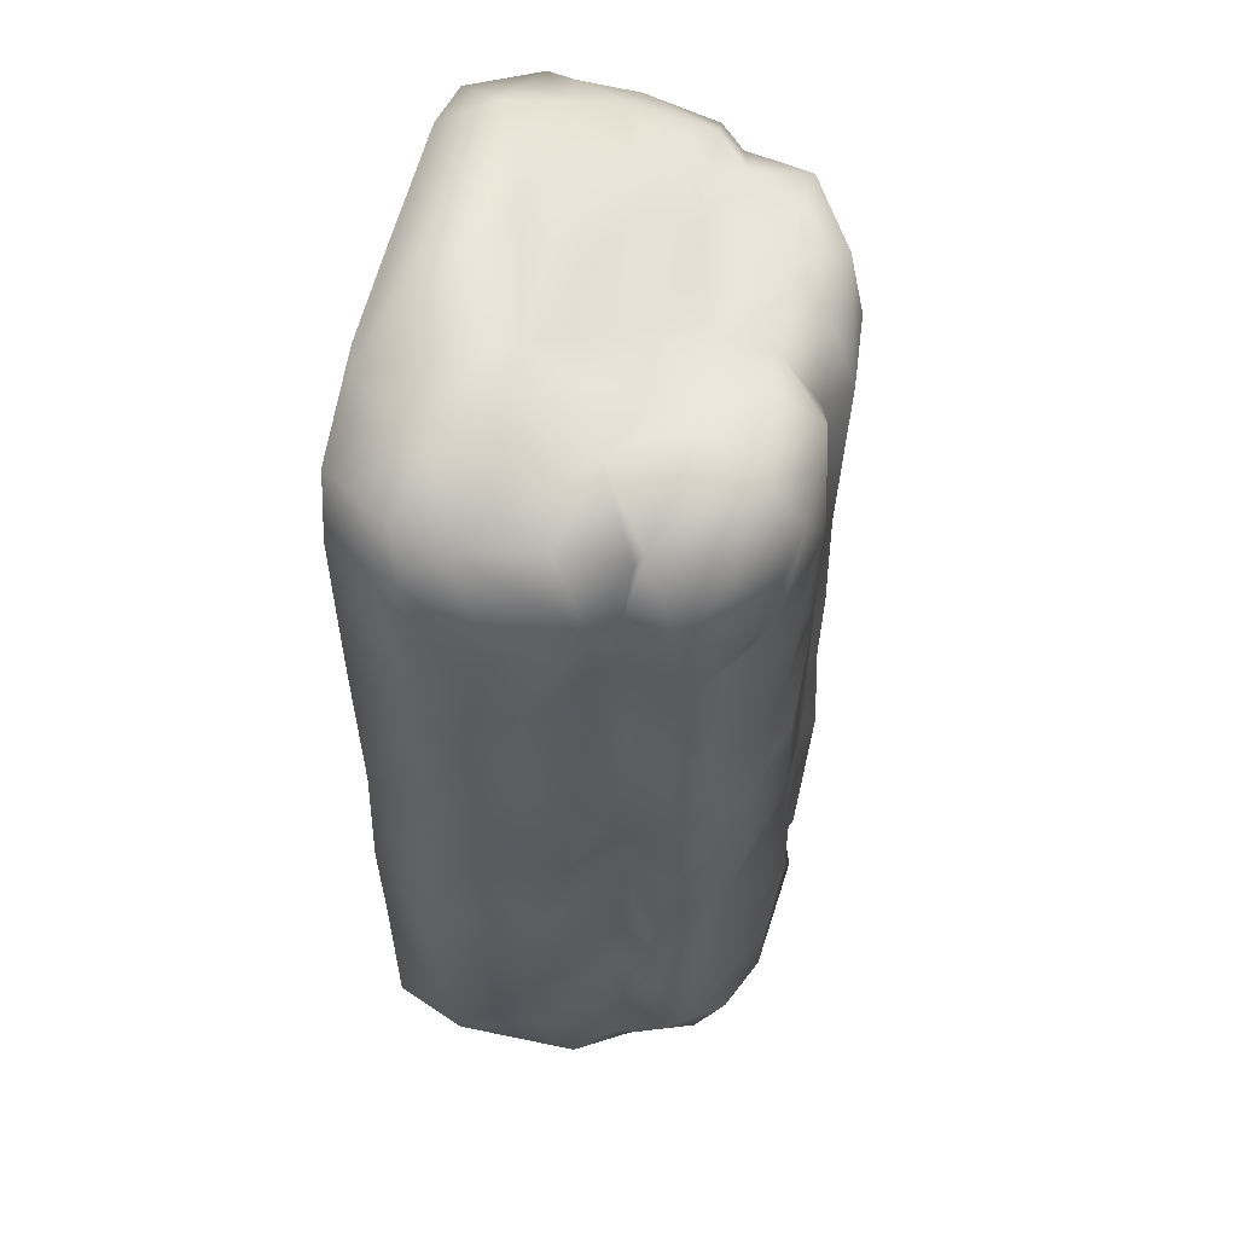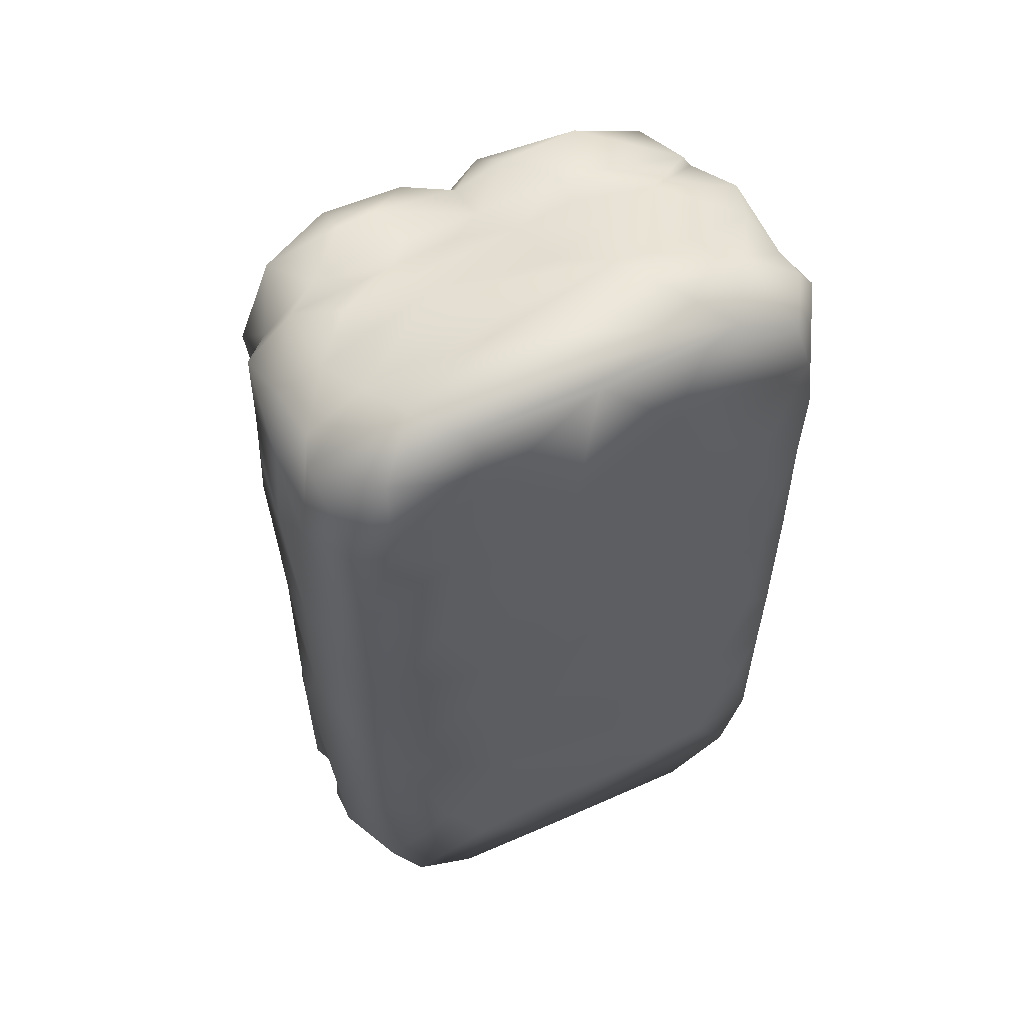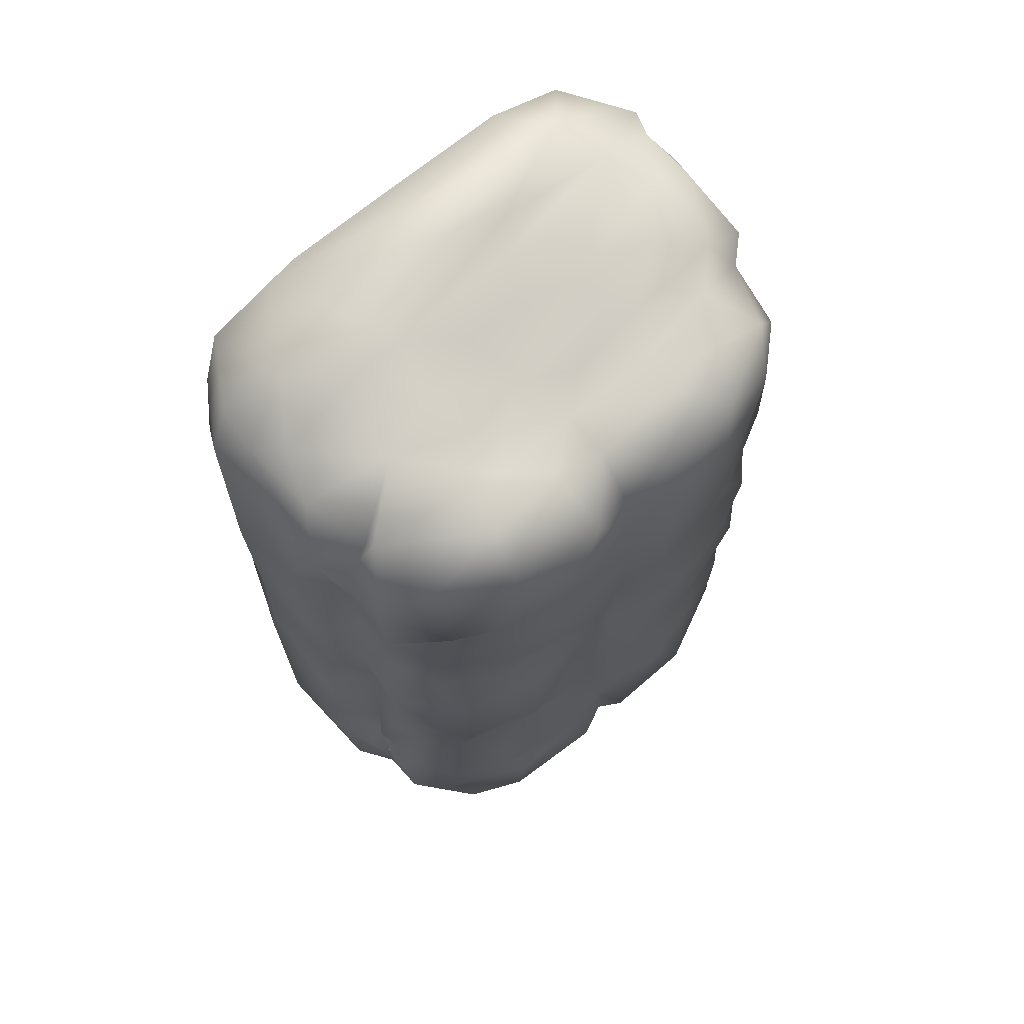
<metadata>
{"format":"obj","ext":"obj","renderer":"f3d","projection":"perspective","resolution":1024,"background":"white","views":[{"elev":55.9,"azim":-77.4,"up":"+Y"},{"elev":58.2,"azim":155.2,"up":"+Y"},{"elev":69.2,"azim":-39.6,"up":"+Y"}]}
</metadata>
<code>
o Bread4BMesh
v 0.008642 0.1295 -0.01752
v 0.02349 0.1269 -0.001402
v 0.07194 0.1189 -0.03346
v 0.07717 0.03632 -0.02572
v 0.005614 0.0859 -0.05199
v 0.07491 0.07066 0.004565
v 0.04894 0.12 0.01958
v 0.02952 0.1224 0.01341
v 0.0215 0.1177 0.02424
v 0.000628 0.1153 0.03619
v 0.06823 0.09392 0.02993
v 0.06708 0.09313 0.01507
v 0.0598 0.07664 0.03896
v 0.04195 0.06176 0.04795
v 0.01274 0.09398 0.05283
v 0.03332 0.09556 0.05102
v 0.07469 0.03527 0.007385
v 0.06013 0.05985 0.03921
v 0.06641 0.02657 0.01535
v 0.06871 0.02848 0.02426
v 0.07507 0.005908 0.000921
v 0.04847 0.002912 0.0458
v 0.03102 0.0333 0.04868
v -0.000287 0.03756 0.0489
v 0.01384 0.005519 0.05196
v 0.000937 0.001866 0.04624
v -0.000302 0.1323 -0.05103
v -0.05234 0.06783 -0.0514
v -0.02335 0.1312 -0.01555
v -0.00872 0.1272 -0.005601
v -0.06824 0.1214 -0.03313
v -0.06323 0.1248 -0.01178
v -0.04447 0.1263 0.006179
v -0.07421 0.1074 0.009037
v -0.03465 0.0405 -0.05218
v -0.0772 0.02015 -0.02189
v -0.06945 0.01601 -0.04672
v -0.07602 0.03623 -2.8e-05
v -0.0734 -0.002421 0.003622
v -0.01399 0.1221 0.03498
v -0.02505 0.1203 0.02452
v -0.0608 0.1174 0.01918
v -0.0623 0.1152 0.01717
v -0.0572 0.111 0.03755
v -0.0682 0.07797 0.03086
v 1.8e-05 0.06705 0.04991
v -0.06982 0.05206 0.02497
v -0.05751 0.03419 0.03767
v -0.05768 0.05868 0.04072
v -0.06232 -0.000395 0.03549
v -0.03118 0.01523 0.05092
v 0.02854 -0.03443 -0.05211
v 0.0626 -0.03367 -0.05111
v 0.02331 -0.06678 -0.05187
v 0.07022 -0.02158 -0.04606
v 0.07238 -0.04031 0.006937
v 0.06825 -0.06324 -0.04939
v 0.076 -0.1045 -0.03011
v 0.07475 -0.06304 0.007272
v 0.01124 -0.1054 -0.05221
v 0.0402 -0.1336 -0.05019
v 0.07382 -0.08574 0.007998
v 0.07247 -0.09983 -0.01338
v -0.004638 -0.127 -0.005971
v 0.06881 -0.01767 0.03045
v 0.06711 -0.05186 0.03104
v 0.06589 -0.07129 0.0158
v 0.01145 -0.03259 0.05153
v 0.02015 -0.06341 0.05295
v 0.06802 -0.09916 0.02796
v 0.0673 -0.09133 0.01543
v 0.05373 -0.0726 0.04263
v 0.06699 -0.1086 0.01515
v 0.026 -0.1195 0.02446
v 0.008213 -0.1019 0.051
v -0.05837 -0.017 -0.05143
v -0.06765 -0.02606 -0.04895
v -0.06116 -0.07342 -0.05005
v -0.04656 -0.1008 -0.05225
v -0.06813 -0.1034 -0.04764
v -0.05938 -0.1215 -0.05016
v -0.02397 -0.1289 -0.01395
v -0.05452 -0.1262 -0.01527
v -0.06795 -0.05547 -0.04815
v -0.06559 -0.006205 0.01559
v -0.0726 -0.02929 0.02295
v -0.03181 -0.01725 0.05086
v -0.05432 -0.01505 0.04471
v -0.06896 -0.005913 0.02996
v -0.05399 -0.03265 0.04153
v -0.07071 -0.0668 0.02499
v -0.06725 -0.05109 0.02355
v -0.03518 -0.03221 0.04775
v -0.000154 -0.03317 0.04889
v -0.009404 -0.02459 0.05135
v -0.03716 -0.1059 0.0494
v -0.06746 -0.09576 0.02852
v -0.06675 -0.107 0.01285
v -0.03628 -0.08651 0.05031
v 0.07609 -0.1068 -0.01839
v 0.07367 -0.02062 0.008302
v 0.05426 -0.05323 0.04278
v 0.000771 0.1002 0.04664
v -0.072 -0.07889 0.01165
v -0.04263 0.07723 0.04641
v -0.06842 -0.055 0.01533
v 0.06963 -0.000131 0.02113
v -0.000772 -0.1207 0.02915
v -0.05361 0.129 -0.02719
v -0.04464 -0.1225 -0.000181
v 0.05203 -0.1158 0.03742
v 0.06675 0.04911 0.01375
v -0.07503 0.1104 -0.03021
v -0.034 0.1296 -0.01678
v 0.06853 -0.1204 -0.03112
v 0.06527 0.1099 0.01595
v -0.06983 0.08544 0.01051
v -0.05983 0.01284 -0.05035
v 0.05747 0.1238 -0.0506
v 0.0356 0.133 -0.05065
v 0.02854 0.1101 -0.05196
v 0.06816 0.09462 -0.04945
v 0.04043 0.07758 -0.05156
v 0.05815 0.09226 -0.05166
v 0.04621 0.1327 -0.03768
v 0.05214 0.1289 -0.02418
v 0.06881 0.1205 -0.02547
v 0.0588 0.1261 -0.01139
v 0.07039 0.1182 -0.009788
v 0.07628 0.1059 -0.02023
v 0.04695 0.1267 0.002273
v 0.01845 0.1327 -0.02556
v 0.009643 0.1294 -0.007916
v 0.07541 0.08652 -0.03169
v 0.07559 0.0793 -0.02407
v 0.07746 0.06994 -0.01502
v 0.0683 0.05921 -0.04952
v 0.04605 0.04154 -0.05247
v -0.01129 0.05608 -0.05168
v 0.02463 0.06556 -0.05231
v 0.007416 0.03257 -0.05251
v 0.06382 0.01227 -0.05028
v 0.03507 0.01284 -0.05296
v 0.005721 0.001428 -0.05237
v 0.07527 0.05409 0.007189
v 0.07011 0.02133 -0.04641
v 0.07253 0.1104 0.009144
v 0.05861 0.1216 0.01076
v 0.05711 0.1142 0.03437
v 0.02605 0.1236 0.00694
v 0.009397 0.1212 0.01614
v 0.03658 0.1208 0.03318
v 0.0362 0.1123 0.04652
v 0.02493 0.1193 0.03538
v 0.01287 0.1118 0.04652
v 0.07344 0.08629 0.008032
v 0.06699 0.07648 0.02565
v 0.06665 0.07255 0.01646
v 0.05448 0.09743 0.04232
v 0.06811 0.05551 0.02836
v 0.03202 0.05136 0.05051
v 0.04684 0.03507 0.04494
v 0.07147 0.007418 0.00901
v 0.06728 -0.000371 0.01606
v 0.06038 0.03653 0.03619
v 0.05555 0.02025 0.04366
v 0.06337 0.002306 0.03543
v 0.01394 0.04026 0.05133
v -0.03996 0.1336 -0.04862
v -0.03061 0.1317 -0.05102
v -0.0577 0.123 -0.05057
v -0.02233 0.1064 -0.05198
v -0.03052 0.08061 -0.05188
v -0.0635 0.105 -0.05018
v -0.06828 0.08276 -0.04795
v -0.0268 0.1272 -0.000929
v -0.06891 0.117 -0.02181
v -0.06738 0.1213 0.000844
v -0.07593 0.0898 -0.01055
v -0.06766 0.05843 -0.04811
v -0.02057 0.02105 -0.05195
v -0.0623 0.03919 -0.05032
v -0.07494 0.06709 -0.005119
v -0.07749 0.06286 -0.02552
v -0.006203 0.124 0.01011
v -0.02351 0.1232 0.01312
v -0.000232 0.1182 0.02386
v -0.03599 0.1214 0.0373
v -0.03778 0.1058 0.04963
v -0.01156 0.1083 0.04966
v 0.000169 0.08227 0.04759
v -0.02112 0.08264 0.0526
v -0.06857 0.1033 0.01616
v -0.06802 0.0962 0.02836
v -0.06897 0.08841 0.01719
v -0.05387 0.09674 0.04124
v -0.05528 0.08209 0.04202
v -0.07425 0.05383 0.009133
v -0.06746 0.05572 0.01644
v -0.07261 0.04163 0.006083
v -0.03826 0.04782 0.04919
v -0.07277 0.01688 0.01003
v -0.06874 0.02903 0.01514
v -0.06763 0.009125 0.01591
v -0.06986 0.02217 0.03005
v -0.05498 0.0183 0.04453
v -0.03335 0.06755 0.05089
v -0.009254 0.03318 0.05126
v -0.04156 0.03266 0.04699
v 0.03797 -0.008797 -0.05187
v 0.0469 -0.08439 -0.0521
v -0.01123 -0.06322 -0.05191
v 0.07742 -0.0125 -0.02339
v 0.07802 -0.04529 -0.009066
v 0.05849 -0.1206 -0.05102
v 0.03526 -0.1096 -0.05205
v 0.005141 -0.1319 -0.05122
v 0.06753 -0.1021 -0.04935
v 0.07598 -0.1074 -0.00039
v 0.05265 -0.1273 -0.0217
v 0.01515 -0.1321 -0.02761
v 0.0666 -0.1182 -0.007993
v 0.05831 -0.124 -0.007716
v 0.03174 -0.1254 -0.001982
v -0.03291 -0.1328 -0.04028
v 0.01452 -0.1279 -0.01949
v 0.06676 -0.03552 0.0159
v 0.05503 -0.016 0.04423
v 0.06386 -0.03252 0.03289
v 0.03275 -0.01769 0.05076
v 0.06725 -0.05488 0.0146
v 0.0431 -0.03258 0.04631
v 0.03397 -0.05178 0.05028
v 0.03364 0.000635 0.04964
v 0.06204 -0.1132 0.0227
v 0.06541 -0.07912 0.03365
v 0.05912 -0.0975 0.03917
v 0.0353 -0.1019 0.05029
v 0.000273 -0.09664 0.04815
v 0.06575 -0.1216 0.006365
v 0.04669 -0.1204 0.01846
v 0.03577 -0.1201 0.03481
v 0.02418 -0.1242 0.01129
v 0.0209 -0.1208 0.01743
v -0.002249 -0.1186 0.02468
v -0.00122 -0.1226 0.01428
v 0.02284 -0.1185 0.03752
v 0.000778 -0.1137 0.03781
v 0.02624 -0.1121 0.04691
v -0.01217 -0.01778 -0.05197
v -0.03539 -0.002541 -0.05199
v -0.01588 -0.03644 -0.0525
v -0.0501 -0.05165 -0.05188
v -0.07708 -0.009134 -0.02354
v -0.07629 -0.03014 -0.003128
v -0.07552 -0.04266 -0.03215
v -0.07599 -0.1037 -0.02846
v -0.07653 -0.06267 -0.00339
v -0.07104 -0.07135 0.003758
v -0.01619 -0.08474 -0.0519
v -0.01445 -0.1065 -0.05192
v -0.04051 -0.1333 -0.05067
v -0.07494 -0.09201 -0.002672
v -0.07347 -0.1093 0.003572
v -0.0388 -0.1234 0.01168
v -0.05742 -0.1261 -0.02706
v -0.06917 -0.1184 -0.01726
v -0.0673 -0.121 0.001758
v -0.06815 -0.0382 0.01579
v -0.07462 -0.04246 0.006523
v -0.06832 -0.07885 0.01684
v -0.04333 -0.05081 0.04767
v -0.06598 -0.05916 0.03227
v -0.05676 -0.07219 0.04089
v -0.0443 -0.07443 0.04608
v 0.000136 -0.06374 0.05032
v -0.0322 -0.06125 0.05126
v -0.02045 -0.07728 0.05227
v -0.009418 -0.0953 0.05274
v -0.06272 -0.1143 0.01727
v -0.06659 -0.08392 0.03344
v -0.05278 -0.1046 0.04285
v -0.06054 -0.09416 0.03592
v -0.02588 -0.1221 0.02332
v -0.01104 -0.1257 0.005844
v -0.007128 -0.1096 0.04729
v -0.03342 -0.1211 0.03842
v -0.05753 -0.1206 0.009878
v -0.05397 -0.1197 0.01972
v -0.0455 -0.1181 0.03254
v -0.05674 -0.1136 0.03494
v -0.000209 -0.08045 0.04743
f 122 119 124
f 121 27 5
f 140 121 5
f 3 126 125
f 129 130 147
f 128 148 131
f 169 120 125
f 128 2 126
f 2 133 126
f 131 150 2
f 1 126 133
f 3 122 134
f 127 134 130
f 130 134 135
f 137 134 122
f 156 147 130
f 119 122 3
f 126 132 125
f 135 136 130
f 123 138 137
f 123 140 138
f 139 140 5
f 137 142 146
f 134 4 135
f 146 4 134
f 145 6 136
f 4 21 17
f 124 123 137
f 169 27 120
f 148 147 116
f 147 148 129
f 7 116 149
f 153 152 149
f 149 159 153
f 150 185 2
f 9 7 152
f 151 150 8
f 185 150 151
f 155 10 154
f 103 10 155
f 11 116 12
f 158 12 156
f 11 149 116
f 13 159 11
f 103 15 191
f 152 154 9
f 46 191 15
f 156 6 145
f 145 158 156
f 112 158 145
f 157 158 160
f 17 19 112
f 112 145 17
f 160 112 20
f 107 20 164
f 164 20 19
f 19 163 164
f 166 162 165
f 166 22 234
f 161 23 168
f 24 25 26
f 23 234 25
f 25 24 168
f 160 13 157
f 27 169 170
f 169 171 170
f 27 172 5
f 28 174 175
f 170 171 174
f 29 169 132
f 132 1 29
f 29 109 169
f 2 185 30
f 185 176 30
f 29 133 30
f 29 176 114
f 171 109 31
f 32 109 114
f 176 33 114
f 114 33 32
f 178 32 33
f 113 174 171
f 113 175 174
f 179 184 113
f 184 179 183
f 34 183 179
f 28 180 182
f 181 139 35
f 118 181 35
f 182 118 35
f 37 118 182
f 184 180 175
f 198 200 183
f 38 36 184
f 36 37 184
f 38 202 39
f 38 39 36
f 175 180 28
f 187 41 185
f 103 190 10
f 33 42 43
f 34 178 43
f 34 43 193
f 188 189 44
f 190 192 189
f 192 207 105
f 195 199 117
f 45 199 195
f 197 105 45
f 194 45 195
f 40 187 10
f 46 192 191
f 198 117 199
f 47 203 199
f 207 201 49
f 209 48 49
f 202 38 200
f 198 203 200
f 203 205 204
f 203 47 205
f 209 206 48
f 50 205 206
f 203 198 199
f 45 49 47
f 89 204 205
f 209 201 208
f 46 208 207
f 26 208 24
f 51 208 87
f 46 207 192
f 53 55 142
f 52 53 210
f 144 250 52
f 54 53 52
f 57 53 211
f 212 54 52
f 252 212 52
f 57 58 55
f 214 213 58
f 54 216 211
f 216 61 215
f 58 57 218
f 100 58 115
f 61 221 220
f 63 100 222
f 223 240 222
f 240 219 222
f 221 61 217
f 226 220 221
f 64 285 224
f 226 64 220
f 115 58 218
f 58 100 63
f 115 222 100
f 214 62 59
f 142 55 146
f 227 65 107
f 107 164 227
f 234 22 228
f 228 230 234
f 227 229 65
f 228 232 230
f 167 228 22
f 65 228 167
f 231 56 59
f 102 229 66
f 102 232 229
f 230 68 25
f 25 94 26
f 230 232 68
f 68 233 69
f 276 94 69
f 68 69 94
f 232 233 68
f 71 67 62
f 62 73 71
f 73 62 219
f 70 71 73
f 237 72 236
f 237 238 72
f 237 111 238
f 69 238 75
f 75 238 249
f 73 219 240
f 240 241 73
f 235 73 241
f 224 243 241
f 244 241 243
f 242 241 74
f 74 241 244
f 244 245 74
f 243 246 244
f 243 224 246
f 242 247 249
f 238 111 249
f 247 108 248
f 111 235 241
f 241 242 111
f 108 247 74
f 238 233 72
f 75 276 69
f 76 252 251
f 77 253 76
f 77 84 253
f 78 260 253
f 80 78 84
f 78 253 84
f 37 254 256
f 254 39 255
f 257 256 258
f 261 260 79
f 80 81 79
f 258 263 257
f 221 225 82
f 82 266 83
f 110 82 83
f 257 267 81
f 262 81 266
f 268 288 110
f 264 268 267
f 212 260 54
f 39 85 255
f 50 206 88
f 87 93 90
f 272 93 277
f 273 92 86
f 104 106 271
f 259 106 104
f 92 91 106
f 273 86 90
f 91 92 273
f 208 26 95
f 87 95 93
f 95 94 276
f 95 276 277
f 95 277 93
f 275 277 278
f 278 99 275
f 286 279 239
f 278 96 99
f 286 96 279
f 91 97 271
f 263 104 98
f 274 275 99
f 283 281 274
f 282 283 96
f 282 291 97
f 284 245 246
f 265 284 246
f 248 108 287
f 286 239 248
f 291 289 280
f 280 288 268
f 287 290 282
f 289 290 284
f 287 108 284
f 290 287 284
f 278 292 279
f 21 213 101
f 181 144 141
f 183 34 117
f 224 240 223
f 263 98 264
f 119 121 124
f 120 27 121
f 124 121 123
f 122 124 137
f 123 121 140
f 119 120 121
f 119 3 125
f 3 127 126
f 127 129 128
f 129 127 130
f 148 128 129
f 128 126 127
f 131 2 128
f 125 132 169
f 30 133 2
f 127 3 134
f 6 156 136
f 136 156 130
f 126 1 132
f 141 140 139
f 141 138 140
f 143 142 138
f 143 210 142
f 137 138 142
f 143 138 141
f 141 144 143
f 137 146 134
f 145 136 4
f 4 17 145
f 136 135 4
f 213 4 146
f 21 4 213
f 125 120 119
f 148 116 7
f 8 131 148
f 148 7 8
f 149 152 7
f 8 150 131
f 7 9 8
f 8 9 151
f 9 187 151
f 187 9 154
f 152 153 154
f 153 155 154
f 12 116 147
f 147 156 12
f 12 158 157
f 12 157 11
f 11 159 149
f 159 16 153
f 157 13 11
f 159 14 16
f 13 18 14
f 14 159 13
f 153 15 155
f 15 153 16
f 103 155 15
f 16 14 161
f 10 187 154
f 158 112 160
f 160 18 13
f 20 165 160
f 160 165 18
f 18 165 162
f 162 14 18
f 14 162 161
f 162 23 161
f 21 163 17
f 19 17 163
f 166 165 20
f 166 20 167
f 162 166 23
f 166 167 22
f 112 19 20
f 23 166 234
f 107 167 20
f 15 161 168
f 168 24 46
f 46 15 168
f 25 168 23
f 16 161 15
f 172 27 170
f 5 172 173
f 170 174 172
f 173 172 174
f 174 28 173
f 133 29 1
f 29 30 176
f 29 114 109
f 31 113 171
f 177 31 109
f 31 177 113
f 177 109 32
f 177 32 178
f 178 34 177
f 113 177 179
f 184 175 113
f 179 177 34
f 5 173 139
f 35 173 28
f 139 173 35
f 182 35 28
f 251 250 181
f 181 250 144
f 251 181 118
f 141 139 181
f 180 37 182
f 183 200 38
f 38 184 183
f 180 184 37
f 254 37 36
f 183 117 198
f 109 171 169
f 185 186 176
f 40 41 187
f 186 41 33
f 33 176 186
f 151 187 185
f 186 185 41
f 188 41 40
f 188 40 190
f 189 188 190
f 190 40 10
f 42 41 188
f 42 193 43
f 33 43 178
f 33 41 42
f 188 44 42
f 191 190 103
f 105 189 192
f 190 191 192
f 195 117 34
f 34 193 195
f 194 195 193
f 189 196 44
f 196 189 197
f 194 44 196
f 196 197 194
f 105 197 189
f 45 194 197
f 193 42 194
f 42 44 194
f 47 199 45
f 105 207 49
f 209 49 201
f 48 47 49
f 200 203 202
f 39 202 204
f 204 89 85
f 203 204 202
f 47 48 205
f 206 205 48
f 206 209 51
f 51 87 206
f 89 205 50
f 46 24 208
f 207 208 201
f 51 209 208
f 45 105 49
f 142 210 53
f 210 143 144
f 144 52 210
f 250 252 52
f 53 54 211
f 101 163 21
f 214 101 213
f 101 214 56
f 58 213 55
f 57 211 218
f 211 215 218
f 211 216 215
f 54 260 60
f 216 54 60
f 60 217 216
f 217 61 216
f 219 214 63
f 214 219 62
f 222 219 63
f 115 215 61
f 61 220 115
f 222 115 223
f 224 223 220
f 220 223 115
f 221 217 225
f 220 64 224
f 215 115 218
f 58 63 214
f 53 57 55
f 227 163 101
f 164 163 227
f 101 56 227
f 284 288 280 289
f 65 167 107
f 229 228 65
f 228 229 232
f 231 66 227
f 66 229 227
f 67 231 59
f 59 62 67
f 236 66 231
f 102 233 232
f 72 66 236
f 102 72 233
f 66 72 102
f 231 227 56
f 234 230 25
f 94 25 68
f 231 70 236
f 70 231 67
f 71 70 67
f 70 73 235
f 70 237 236
f 111 237 70
f 69 233 238
f 240 224 241
f 242 249 111
f 70 235 111
f 244 246 245
f 108 74 245
f 224 285 246
f 248 75 249
f 247 248 249
f 75 248 239
f 247 242 74
f 75 292 276
f 239 292 75
f 250 251 252
f 252 76 253
f 118 76 251
f 37 76 118
f 37 77 76
f 253 212 252
f 212 253 260
f 77 37 256
f 256 84 77
f 270 258 255
f 36 39 254
f 257 80 84
f 84 256 257
f 256 255 258
f 254 255 256
f 261 60 260
f 80 79 78
f 217 60 261
f 261 262 217
f 261 79 81
f 81 262 261
f 80 257 81
f 258 259 263
f 264 257 263
f 217 262 225
f 266 82 225
f 82 226 221
f 226 82 64
f 82 110 64
f 265 285 64
f 64 110 265
f 81 267 266
f 262 266 225
f 110 83 268
f 267 268 83
f 257 264 267
f 83 266 267
f 78 79 260
f 86 85 89
f 255 85 270
f 270 85 269
f 269 85 86
f 87 88 206
f 89 50 88
f 90 88 87
f 89 90 86
f 90 89 88
f 269 106 270
f 86 92 269
f 92 106 269
f 258 270 106
f 271 106 91
f 273 281 91
f 272 274 90
f 90 93 272
f 273 90 274
f 272 275 274
f 275 272 277
f 95 26 94
f 95 87 208
f 276 278 277
f 278 279 96
f 263 259 104
f 91 281 97
f 104 271 98
f 271 97 98
f 280 98 97
f 281 283 97
f 283 99 96
f 97 283 282
f 99 283 274
f 284 108 245
f 265 246 285
f 286 287 96
f 287 286 248
f 265 288 284
f 291 290 289
f 268 264 280
f 98 280 264
f 291 282 290
f 96 287 282
f 291 280 97
f 239 279 292
f 273 274 281
f 276 292 278
f 213 146 55
f 39 204 85
f 56 214 59
f 259 258 106
f 110 288 265

</code>
